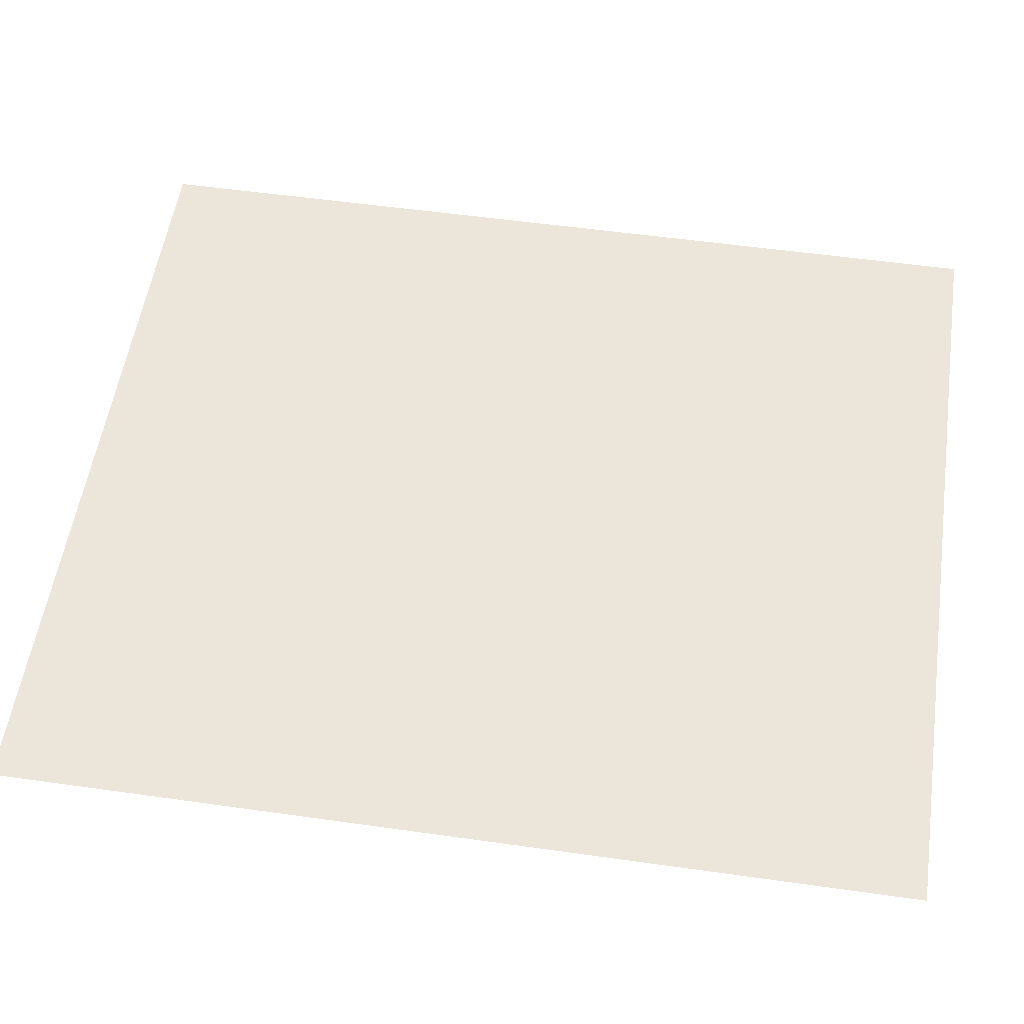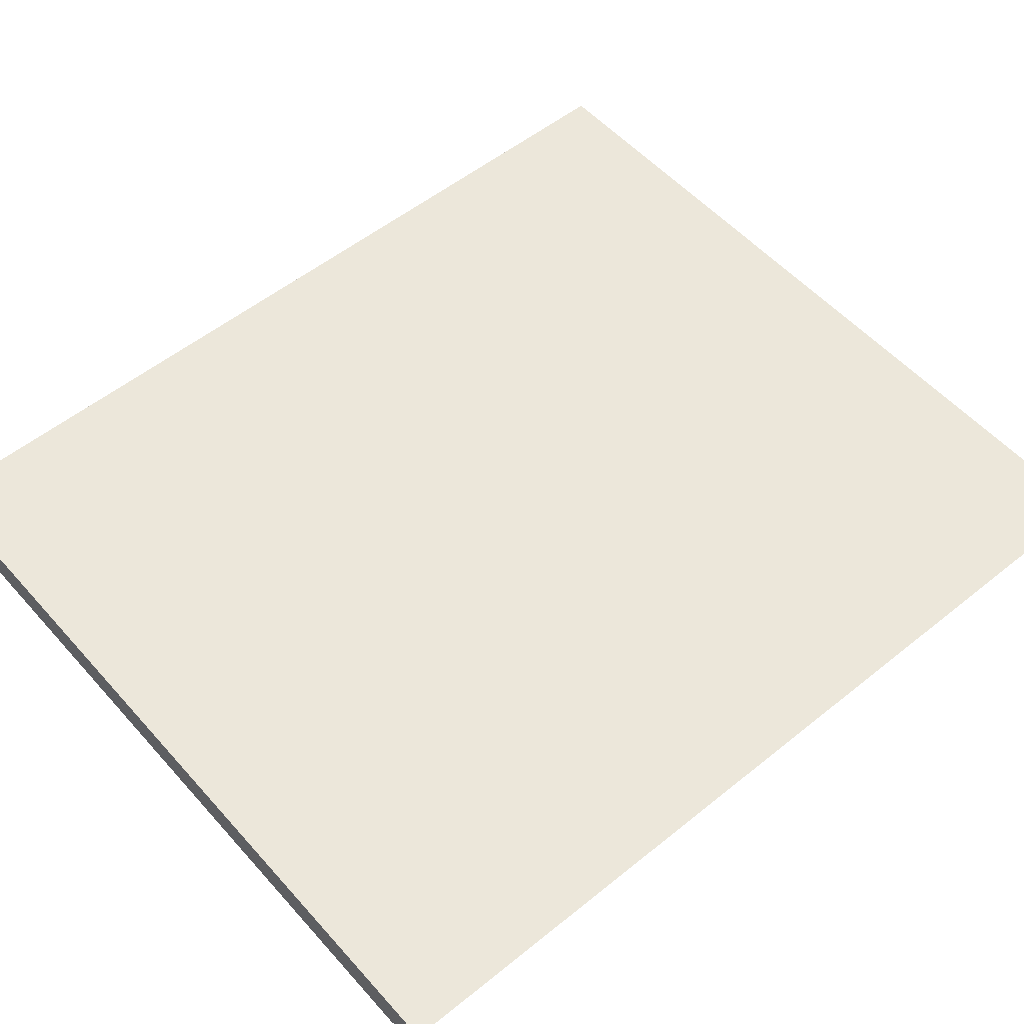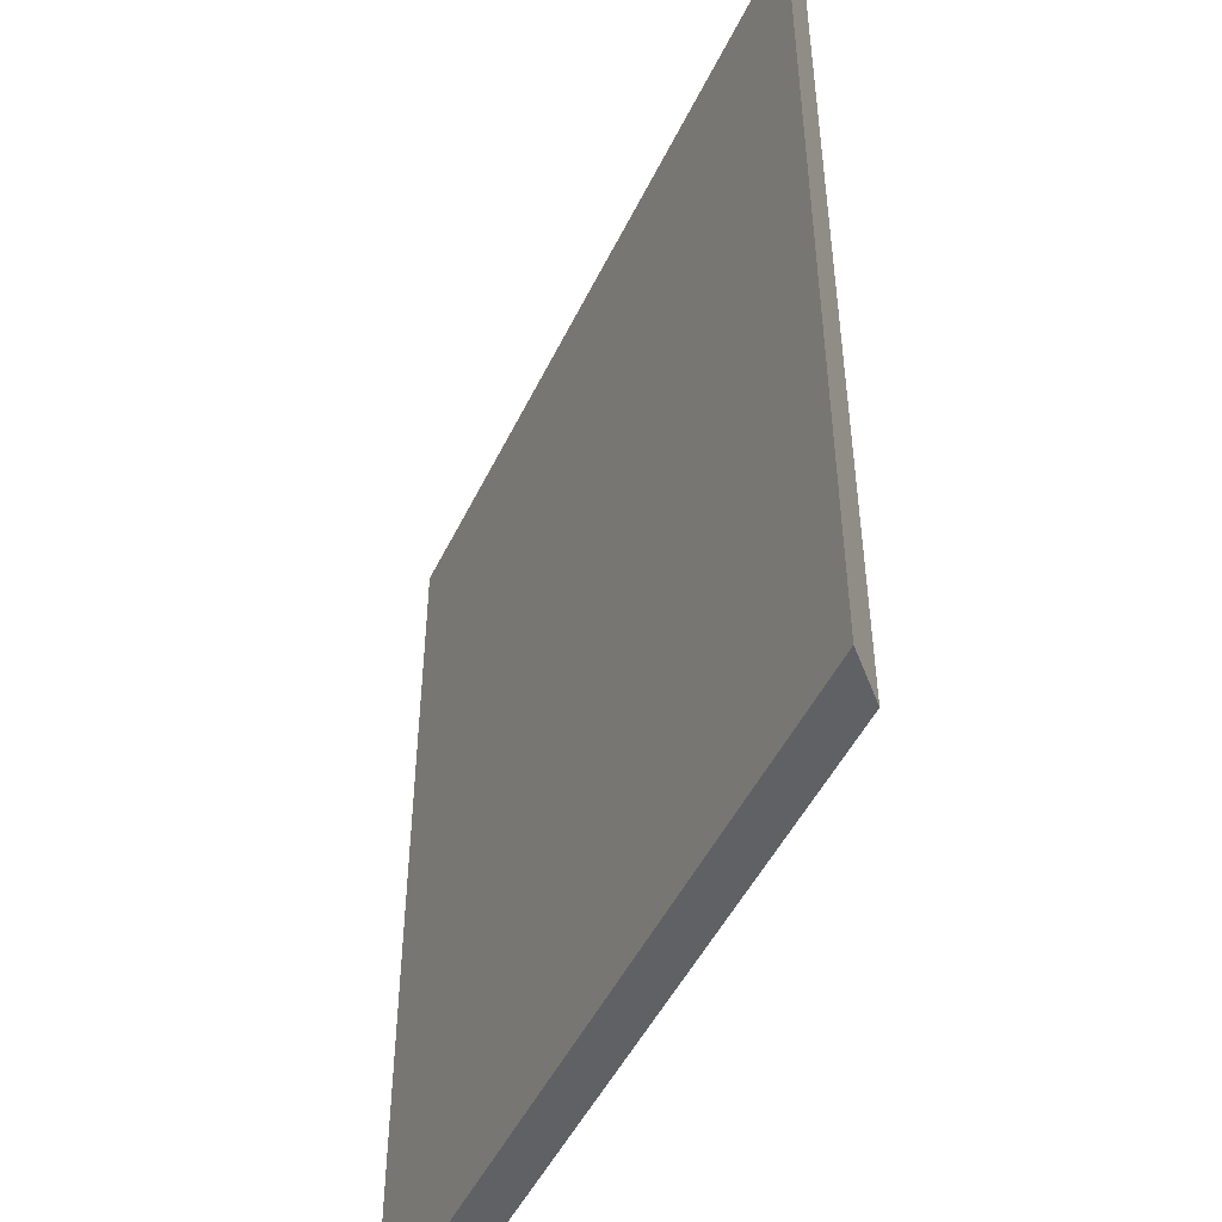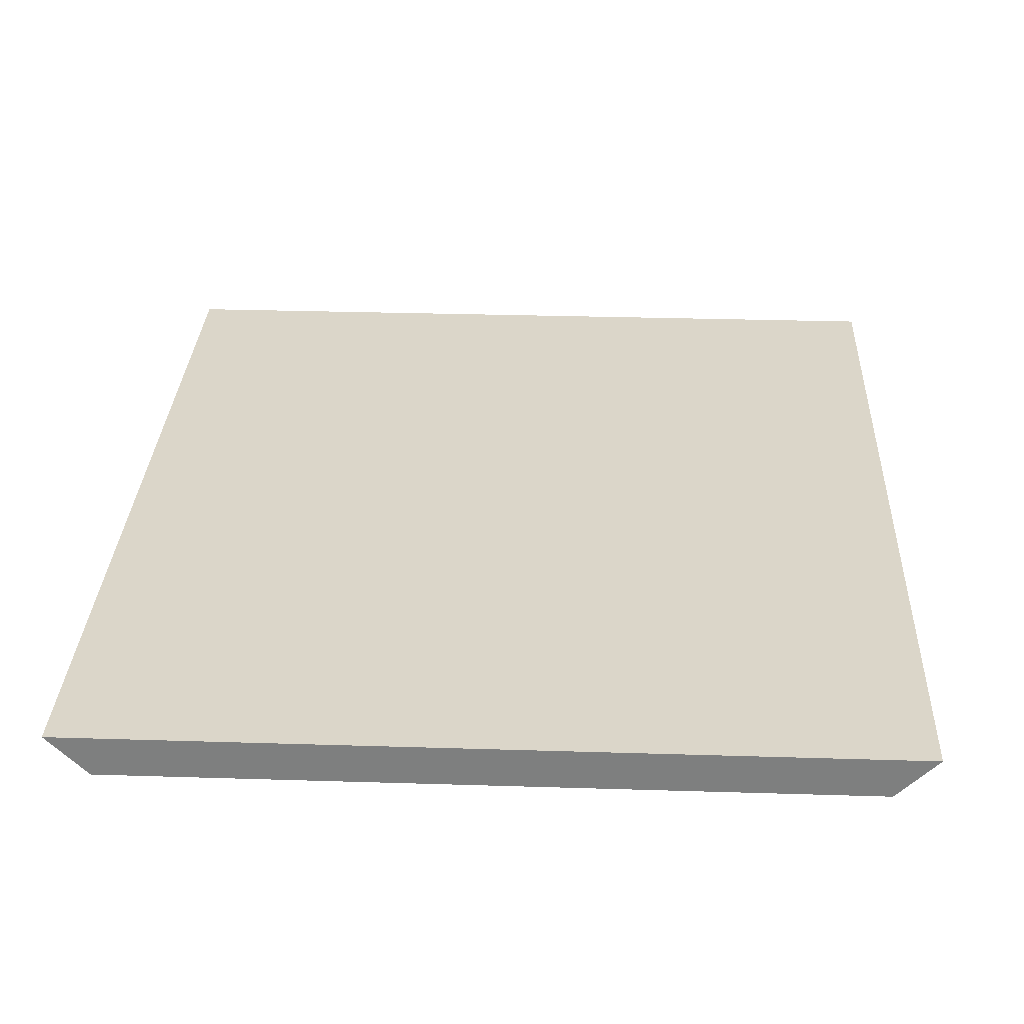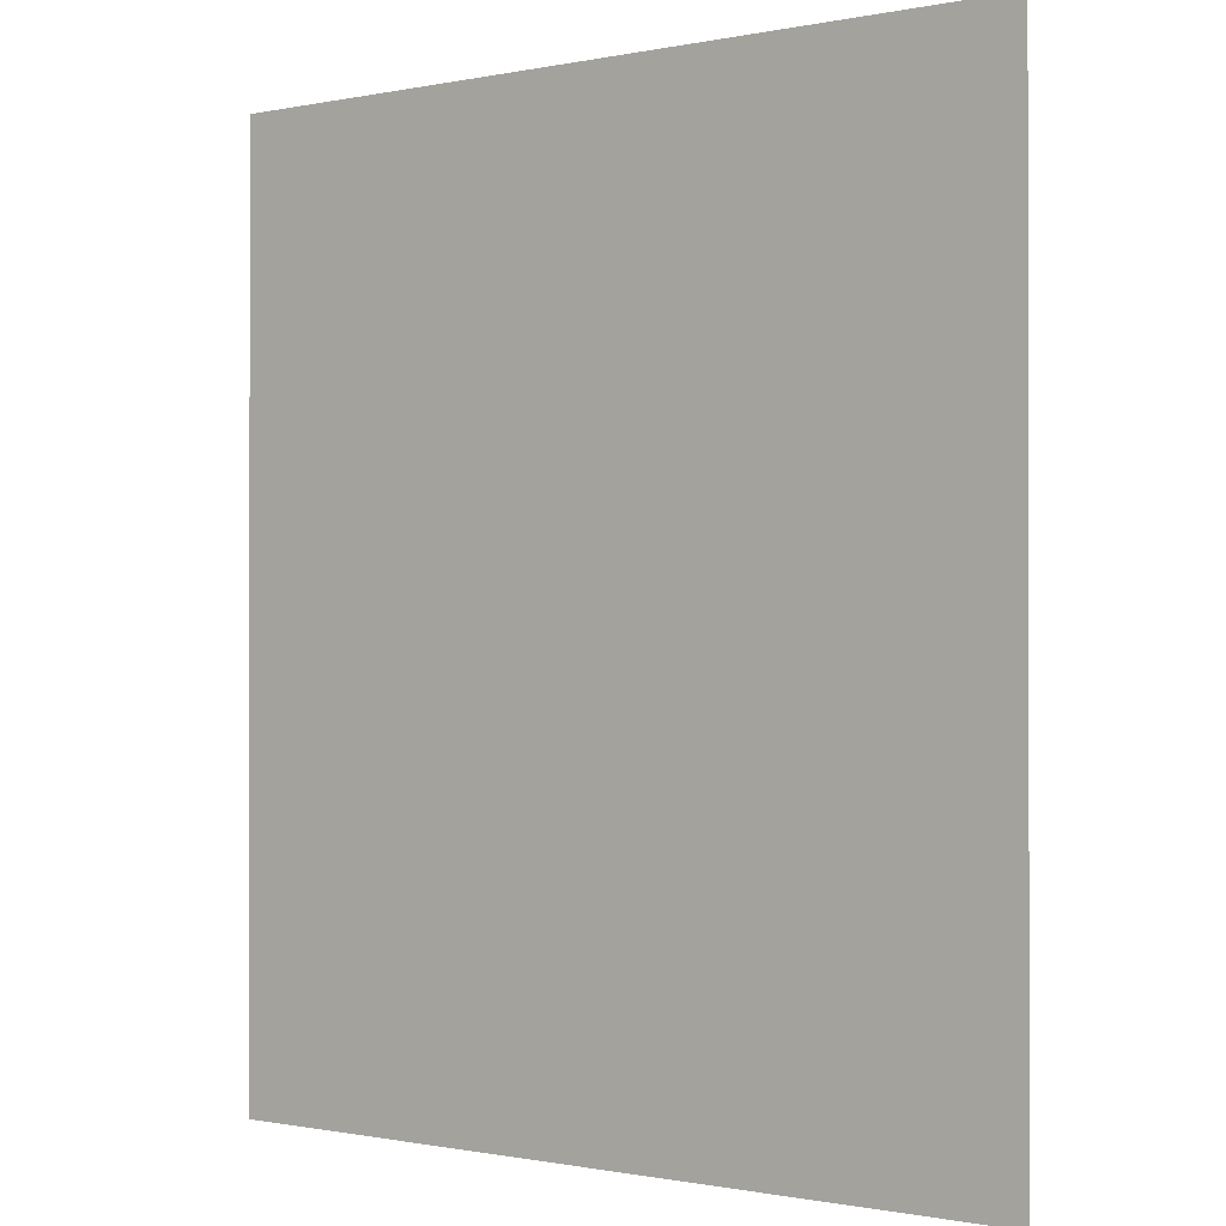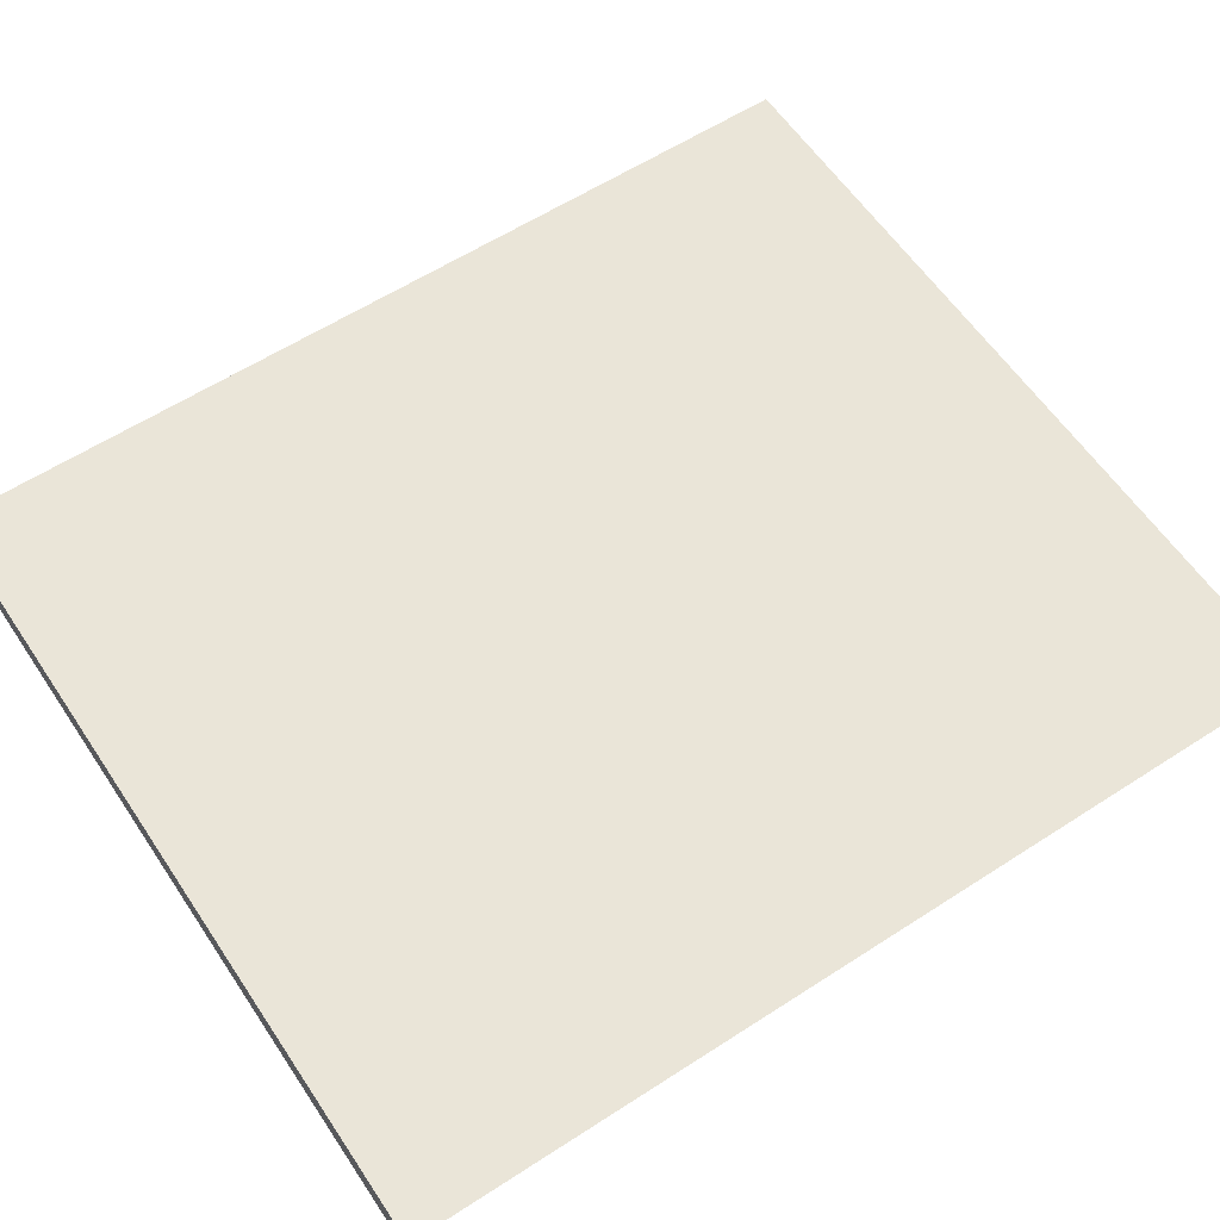
<metadata>
{"format":"obj","ext":"obj","renderer":"f3d","projection":"perspective","resolution":1024,"background":"white","views":[{"elev":54.6,"azim":98.5,"up":"+Z"},{"elev":54.1,"azim":-130.6,"up":"+Z"},{"elev":-48.7,"azim":65.1,"up":"+Y"},{"elev":30.1,"azim":2.6,"up":"+Z"},{"elev":-0.6,"azim":37.7,"up":"+Y"},{"elev":59.5,"azim":-123.6,"up":"+Z"}]}
</metadata>
<code>
o WallNorth_Cylinder.009
v -0.8284 -1.046 -2
v -0.8284 1.046 -2
v 0.8284 -1.046 -2
v 0.8284 1.046 -2
v -0.9208 -1.046 -1.908
v 0.9208 -1.046 -1.908
v 0.9208 1.046 -1.908
v -0.9208 1.046 -1.908
f 1 2 4 3
f 5 6 7 8
f 3 6 5 1
f 2 8 7 4
f 2 1 5 8
f 3 4 7 6

</code>
